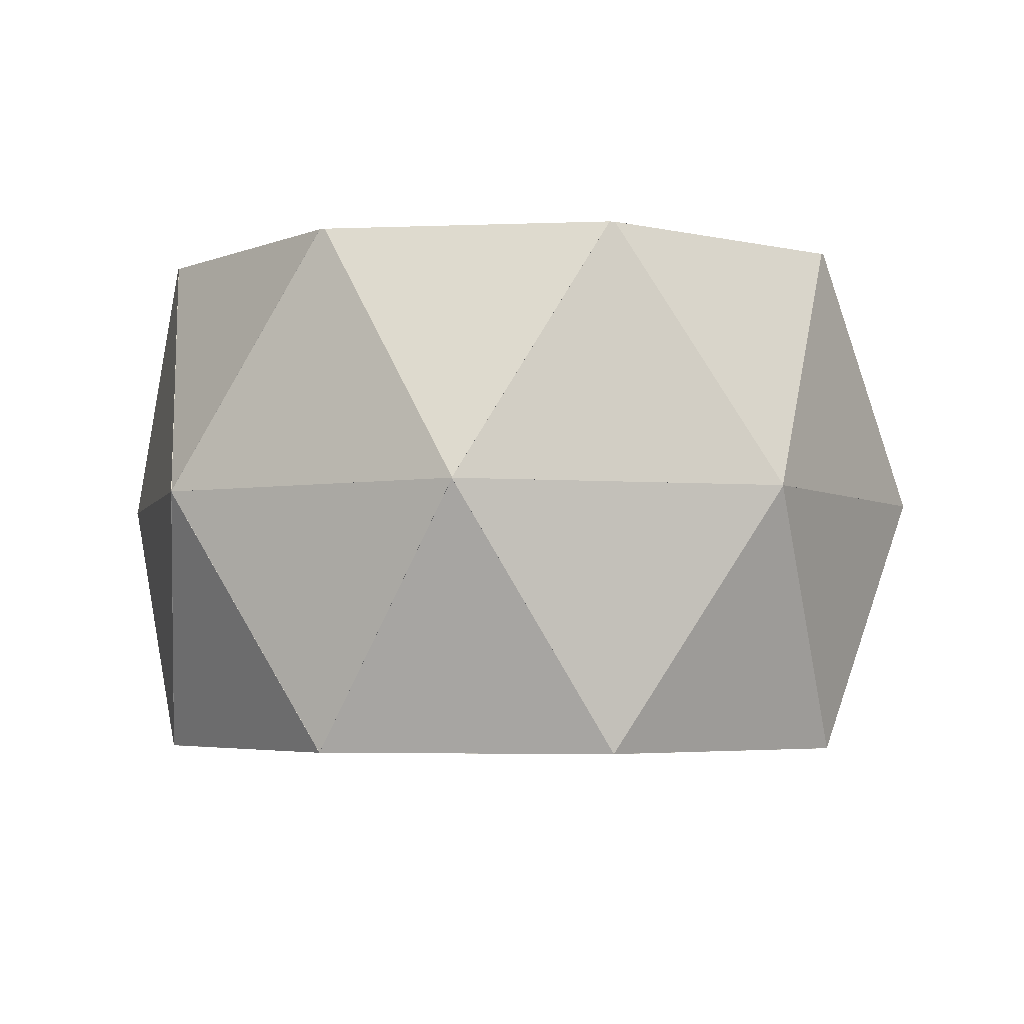
<metadata>
{"format":"obj","ext":"obj","renderer":"f3d","projection":"perspective","resolution":1024,"background":"white","views":[{"elev":-4.0,"azim":52.5,"up":"+Y"}]}
</metadata>
<code>
o N1eNAy5M
v 0.06533 35.64 73.06
v 23.98 78.81 58.71
v 0.06532 35.7 72.95
v 23.93 78.81 58.56
v 0.003159 35.61 72.94
v 24.6 78.81 58.29
v 51.63 35.7 51.54
v 51.58 35.61 51.57
v 51.65 34.56 51.65
v 0.003164 34.56 73.04
v 0.000354 34.56 75
v -0.000367 34.56 75
v -0 34.56 75
v -23.86 78.81 58.73
v 24.52 78.81 60.29
v -24.4 78.81 60.31
v 0.05863 34.67 74.96
v -24.41 78.81 60.32
v 0.1022 34.56 75.04
v 0.1049 34.56 75.04
v 0.1294 34.57 74.95
v 0.06541 34.66 74.97
v 0.06541 34.67 74.94
v -53.03 34.56 53.03
v -53.03 34.56 53.03
v -53.03 34.56 53.03
v -25.28 78.81 59.96
v -52.94 34.67 53.03
v -25.28 78.81 59.96
v -52.96 34.66 53.06
v -25.3 78.81 59.97
v -52.97 34.67 53.05
v -52.9 34.56 53.09
v -52.89 34.55 53.09
v -52.98 34.56 53.13
v -60.27 78.81 24.52
v -74.94 34.67 0.06541
v -60.28 78.81 24.52
v -74.97 34.66 0.06541
v -59.9 78.81 25.39
v -59.91 78.81 25.39
v -52.99 34.56 53.14
v -52.9 34.57 53.09
v -60.29 78.81 24.52
v -60.31 78.81 -24.4
v -74.96 34.67 0.05863
v 24.66 78.81 58.4
v 51.71 35.64 51.62
v 53.03 34.56 53.03
v 53.03 34.56 53.03
v 53.03 34.56 53.03
v 58.47 78.81 24.56
v 58.33 78.81 24.49
v 74.99 34.56 0.001352
v 75 34.56 0.000367
v 53.09 34.56 52.89
v 53.09 34.56 52.9
v 74.95 34.56 -0.1294
v 74.94 34.55 -0.1437
v 75.04 34.56 -0.1049
v 74.95 34.56 -0.1363
v 74.94 34.56 -0.1388
v 53.03 34.56 53.03
v 53.13 34.56 52.98
v 53.14 34.56 52.99
v 53.09 34.56 52.9
v 53.09 34.55 52.89
v 53.09 34.56 52.9
v 53.03 34.56 53.03
v 0.1363 34.56 74.95
v 0.1388 34.56 74.94
v 0.1437 34.55 74.94
v 0.1363 34.56 74.95
v 0.001179 34.56 74.99
v 0.1294 34.56 74.95
v -0.001352 34.56 74.99
v -52.9 34.56 53.09
v -52.89 34.56 53.09
v -53.03 34.56 53.03
v -52.9 34.56 53.09
v -52.89 34.57 53.09
v -53.03 34.56 53.03
v -74.95 34.56 0.1363
v -74.94 34.56 0.1388
v -60.02 -10.42 24.93
v -60.02 -10.42 24.93
v -60.02 -10.42 24.93
v -25.16 -10.42 59.76
v -60.03 -10.42 24.93
v -60.06 -10.42 24.93
v -60.05 -10.42 24.93
v -60.06 -10.42 0.05184
v -60.11 -10.43 -24.83
v -24.96 -10.44 -60.04
v 24.8 -10.45 -60.09
v 60.02 -10.45 -24.94
v 60.07 -10.44 24.82
v 24.92 -10.43 60.03
v 5.131 -10.43 60.05
v 5.128 -10.43 60.05
v -59.99 -10.42 24.92
v -60.02 -10.42 24.93
v -24.83 -10.42 60.08
v -24.82 -10.42 60.08
v -24.81 -10.42 60.07
v -24.8 -10.42 60.04
v -24.81 -10.42 60.07
v -24.82 -10.42 60.08
v -24.81 -10.42 60.07
v -24.81 -10.42 60.06
v -60.03 -10.42 24.93
v -60.02 -10.42 24.93
v 60.03 -10.42 -24.93
v 60.02 -10.42 -24.93
v 60.02 -10.42 -24.93
v 60.02 -10.42 -24.93
v 60.02 -10.42 -24.93
v 75 34.56 0
v 75 34.56 0.000367
v 60.05 -10.43 -24.93
v 60.06 -10.42 17.34
v 60.02 -10.42 -24.93
v 58.98 -8.942 23.45
v 73.06 33.49 -0.06533
v 58.96 -8.95 -23.58
v 60.07 -10.42 24.81
v 60.07 -10.42 24.82
v 60.07 -10.42 24.81
v 60.02 -10.4 -24.94
v 60.07 -10.41 24.8
v 60.07 -10.42 24.81
v 75 34.56 -0.000354
v 74.96 34.46 -0.05863
v 74.94 34.45 -0.06541
v 74.97 34.47 -0.06541
v 72.94 33.51 -0.003159
v 58.81 -8.95 -23.52
v 72.95 33.43 -0.06532
v 58.86 -8.942 23.41
v 74.99 34.56 -0.001179
v 75.04 34.56 -0.1022
v 60.08 -10.42 24.82
v 60.07 -10.42 24.82
v 25.13 -8.929 58.28
v 51.71 33.49 51.62
v 58.36 -8.941 25.02
v 60.09 -10.43 24.83
v 32.36 -10.42 52.58
v 53.03 34.56 53.03
v 24.93 -10.42 60.03
v 24.92 -10.43 60.03
v 24.93 -10.42 60.02
v 24.93 -10.42 60.02
v 24.94 -10.4 60.01
v 24.93 -10.42 60.02
v 24.93 -10.42 60.02
v 53.03 34.56 53.03
v 53.05 34.46 52.97
v 53.03 34.45 52.94
v 51.58 33.51 51.57
v 58.22 -8.941 24.95
v 51.63 33.43 51.54
v 53.06 34.47 52.96
v 25.08 -8.929 58.17
v 24.93 -10.42 60.03
v 53.09 34.57 52.89
v -23.44 -8.921 58.98
v 0.06533 33.49 73.06
v 23.56 -8.929 58.96
v 24.93 -10.43 60.05
v -0.000367 34.56 75
v 0.000354 34.56 75
v -24.78 -10.37 60.08
v 0.05863 34.46 74.96
v 0.003159 33.51 72.94
v 23.51 -8.929 58.81
v 0.06532 33.43 72.95
v 0.06541 34.45 74.94
v 0.06541 34.47 74.97
v 53.14 34.56 52.99
v -24.82 -10.42 60.08
v -52.96 34.47 53.06
v -24.85 -10.37 60.07
v -24.84 -10.28 60.08
v -24.81 -10.4 60.08
v 0.1022 34.56 75.04
v -23.39 -8.921 58.86
v 0.1437 34.57 74.94
v 60.01 -10.38 -24.95
v 44.02 -10.42 -40.91
v 24.8 -10.33 -60.09
v 24.82 -10.42 -60.08
v 24.82 -10.42 -60.08
v 52.94 34.45 -53.03
v 52.96 34.47 -53.06
v -0.003164 34.56 -73.04
v -0.003159 33.51 -72.94
v 51.65 34.56 -51.65
v 51.57 33.51 -51.58
v -0.06532 33.43 -72.95
v 23.41 -8.95 -58.85
v 24.95 -8.95 -58.22
v -0.06533 33.49 -73.06
v 23.45 -8.95 -58.97
v 51.62 33.49 -51.71
v 51.54 33.43 -51.63
v 25.02 -8.95 -58.36
v 58.28 -8.95 -25.12
v 58.17 -8.95 -25.06
v 53.03 34.56 -53.03
v 53.03 34.56 -53.03
v 52.98 34.56 -53.13
v 52.99 34.56 -53.14
v 53.03 34.56 -53.03
v 52.97 34.46 -53.05
v 24.83 -10.43 -60.09
v 53.03 34.56 -53.03
v 53.03 34.56 -53.03
v 24.77 -10.34 -60.09
v -22.24 -10.43 -60.05
v -0.05863 34.46 -74.96
v -24.93 -10.43 -60.05
v -24.93 -10.43 -60.04
v -0.06541 34.45 -74.94
v -24.91 -10.38 -60.04
v 0.000367 34.56 -75
v -0.000354 34.56 -75
v 0 34.56 -75
v -24.96 -10.18 -60.04
v -24.91 -10.38 -60.04
v 24.79 -10.37 -60.09
v -0.1437 34.57 -74.94
v -0.1049 34.56 -75.04
v -0.1363 34.56 -74.95
v -0.1388 34.56 -74.94
v -0.1294 34.57 -74.95
v -23.57 -8.942 -58.96
v -23.52 -8.942 -58.81
v -0.06541 34.47 -74.97
v -25 -10.31 -60
v -24.98 -10.34 -60.02
v -60.08 -10.4 -24.85
v -60.11 -10.11 -24.83
v -60.06 -10.35 -24.87
v -60.06 -10.35 -24.87
v -53.03 34.56 -53.03
v -53.03 34.56 -53.03
v -0.1363 34.56 -74.95
v -53.03 34.45 -52.94
v -53.06 34.47 -52.96
v -53.09 34.56 -52.9
v -53.09 34.55 -52.89
v -75 34.56 -0.000367
v -53.09 34.56 -52.9
v -60.11 -10.34 -24.77
v -75.04 34.56 0.1022
v -73.06 33.49 0.06533
v -58.98 -8.929 -23.44
v -72.95 33.43 0.06532
v -58.86 -8.929 -23.4
v -51.71 33.49 -51.62
v -51.63 33.43 -51.54
v -58.36 -8.929 -25.03
v -58.21 -8.929 -24.96
v -51.58 33.51 -51.57
v -25.12 -8.941 -58.28
v -25.07 -8.941 -58.17
v -53.05 34.46 -52.97
v -53.03 34.56 -53.03
v -53.03 34.56 -53.03
v -53.03 34.56 -53.03
v -60.11 -10.3 -24.75
v -60.06 -10.39 24.91
v -74.96 34.46 0.05863
v -74.94 34.45 0.06541
v -60.06 -10.34 24.89
v -60.03 -10.42 24.93
v -60.05 -10.43 24.93
v -75 34.56 0.000354
v -75 34.56 -0
v -60.06 -10.15 24.93
v -60.06 -10.34 24.89
v -75.04 34.56 0.1049
v -74.94 34.57 0.1437
v -60 -10.33 24.99
v -60.02 -10.36 24.97
v -58.28 -8.92 25.14
v -25.04 -8.92 58.35
v -58.17 -8.92 25.08
v -24.97 -8.92 58.21
v -58.82 -8.921 23.51
v -58.97 -8.921 23.56
v -72.94 33.51 0.003159
v -74.97 34.47 0.06541
v -74.95 34.56 0.1363
v -53.03 34.56 53.03
v -51.62 33.49 51.71
v -51.54 33.43 51.63
v -52.94 34.45 53.03
v -24.85 -10.37 60.07
v -51.57 33.51 51.58
v -24.84 -10.41 60.08
v -53.03 34.56 53.03
v -52.97 34.46 53.05
v -24.83 -10.43 60.09
v 73.04 34.56 -0.003164
v 53.09 34.57 52.9
v -51.65 34.56 51.65
v -73.04 34.56 0.003164
v -52.99 34.56 53.14
v -74.99 34.56 -0.001352
v -74.99 34.56 0.001179
v 75 34.56 -0.000354
v 75.04 34.56 -0.1022
v 58.61 78.81 23.82
v 72.95 35.7 -0.06532
v 72.94 35.61 -0.003159
v 58.73 78.81 23.86
v 73.06 35.64 -0.06533
v 58.71 78.81 -23.98
v 52.9 34.56 -53.09
v 52.9 34.56 -53.09
v 52.89 34.55 -53.09
v -0.1022 34.56 -75.04
v 74.94 34.57 -0.1437
v 74.95 34.57 -0.1294
v 74.95 34.56 -0.1363
v 58.56 78.81 -23.93
v 58.29 78.81 -24.6
v 51.54 35.7 -51.63
v 51.57 35.61 -51.58
v 52.89 34.56 -53.09
v 52.89 34.57 -53.09
v 52.9 34.57 -53.09
v 52.9 34.56 -53.09
v 0.001352 34.56 -74.99
v -0.001179 34.56 -74.99
v -0.1294 34.56 -74.95
v -0.1437 34.55 -74.94
v -53.14 34.56 -52.99
v 58.4 78.81 -24.66
v 51.62 35.64 -51.71
v 24.56 78.81 -58.47
v 24.49 78.81 -58.33
v 53.03 34.56 -53.03
v 53.03 34.56 -53.03
v 52.99 34.56 -53.14
v 0.000367 34.56 -75
v -0.000354 34.56 -75
v -0.1022 34.56 -75.04
v -53.13 34.56 -52.98
v -51.65 34.56 -51.65
v 23.82 78.81 -58.61
v -0.06532 35.7 -72.95
v -0.003159 35.61 -72.94
v 23.86 78.81 -58.73
v -0.06533 35.64 -73.06
v -24.52 78.81 -60.27
v -24.52 78.81 -60.29
v -0.06541 34.67 -74.94
v -0.05863 34.67 -74.96
v -53.09 34.56 -52.89
v -24.52 78.81 -60.28
v -0.06541 34.66 -74.97
v -25.39 78.81 -59.91
v -53.03 34.56 -53.03
v -53.14 34.56 -52.99
v -75 34.56 0.000354
v -75 34.56 -0.000367
v -53.09 34.57 -52.89
v -53.09 34.57 -52.9
v -53.09 34.56 -52.9
v -74.95 34.57 0.1294
v -74.95 34.56 0.1294
v -74.94 34.55 0.1437
v -59.96 78.81 -25.28
v -53.06 34.66 -52.96
v -60.32 78.81 -24.41
v -75.04 34.56 0.1022
v -59.96 78.81 -25.28
v -53.03 34.67 -52.94
v -25.39 78.81 -59.9
v -53.05 34.67 -52.97
v -53.03 34.56 -53.03
v -59.97 78.81 -25.3
v 24.52 78.81 60.27
v 24.52 78.81 60.28
v 25.39 78.81 59.91
v 25.39 78.81 59.9
v 53.05 34.67 52.97
v 53.06 34.66 52.96
v 53.03 34.67 52.94
v 59.97 78.81 25.3
v 59.96 78.81 25.28
v 59.96 78.81 25.28
v 60.32 78.81 24.41
v 60.31 78.81 24.4
v 74.96 34.67 -0.05863
v 74.97 34.66 -0.06541
v 74.94 34.67 -0.06541
v 60.29 78.81 -24.52
v 60.27 78.81 -24.52
v 60.28 78.81 -24.52
v 59.91 78.81 -25.39
v 59.9 78.81 -25.39
v 52.97 34.67 -53.05
v 52.96 34.66 -53.06
v 52.94 34.67 -53.03
v 25.3 78.81 -59.97
v 25.28 78.81 -59.96
v 25.28 78.81 -59.96
v 24.41 78.81 -60.32
v 24.4 78.81 -60.31
v -23.82 78.81 58.61
v -24.49 78.81 58.33
v -51.57 35.61 51.58
v -51.62 35.64 51.71
v -24.56 78.81 58.47
v -51.54 35.7 51.63
v -58.4 78.81 24.66
v -58.29 78.81 24.6
v -58.56 78.81 23.93
v -72.94 35.61 0.003159
v -73.06 35.64 0.06533
v -58.71 78.81 23.98
v -72.95 35.7 0.06532
v -58.73 78.81 -23.86
v -58.61 78.81 -23.82
v -58.33 78.81 -24.49
v -51.58 35.61 -51.57
v -51.71 35.64 -51.62
v -58.47 78.81 -24.56
v -51.63 35.7 -51.54
v -24.66 78.81 -58.4
v -24.6 78.81 -58.29
v -23.93 78.81 -58.56
v -23.98 78.81 -58.71
f 1 2 3
f 3 2 4
f 3 4 5
f 4 6 5
f 5 6 7
f 5 7 8
f 9 10 8
f 8 10 5
f 11 12 13
f 14 2 1
f 15 16 17
f 16 18 17
f 17 18 19
f 17 19 20
f 21 22 20
f 20 22 17
f 22 23 17
f 24 25 26
f 27 28 29
f 29 28 30
f 27 31 28
f 28 31 32
f 33 34 35
f 36 37 38
f 38 37 39
f 40 41 32
f 32 41 42
f 32 42 35
f 43 30 35
f 35 30 32
f 30 28 32
f 31 40 32
f 44 45 46
f 36 44 37
f 37 44 46
f 6 47 7
f 7 47 48
f 49 50 51
f 47 52 48
f 48 52 7
f 7 52 53
f 7 53 8
f 54 55 56
f 56 55 57
f 58 59 60
f 59 61 60
f 60 61 62
f 63 64 49
f 49 64 65
f 49 65 50
f 66 67 64
f 67 68 64
f 64 68 56
f 51 63 49
f 69 51 50
f 70 71 50
f 50 71 69
f 72 73 20
f 20 73 71
f 74 20 11
f 11 20 19
f 11 19 12
f 75 72 20
f 13 74 11
f 76 13 12
f 77 78 12
f 12 78 76
f 79 35 24
f 24 35 42
f 24 42 25
f 34 80 35
f 35 80 78
f 26 79 24
f 29 30 18
f 18 30 12
f 18 12 19
f 43 81 30
f 30 81 12
f 81 77 12
f 82 26 25
f 83 84 25
f 25 84 82
f 85 86 87
f 87 86 88
f 87 88 89
f 89 88 90
f 89 90 91
f 91 90 92
f 92 90 93
f 92 93 94
f 94 95 92
f 92 95 96
f 92 96 97
f 98 99 97
f 97 99 100
f 97 100 92
f 92 100 101
f 92 101 102
f 103 104 100
f 100 104 105
f 100 105 106
f 106 105 107
f 103 108 104
f 104 109 105
f 100 106 101
f 101 106 110
f 101 110 86
f 91 111 89
f 89 112 87
f 113 114 115
f 116 113 115
f 116 117 113
f 118 54 119
f 113 120 114
f 114 120 121
f 117 122 113
f 123 124 125
f 126 127 128
f 128 127 97
f 128 97 121
f 121 97 96
f 121 96 115
f 115 96 117
f 115 117 116
f 96 129 117
f 117 129 122
f 115 114 121
f 121 130 128
f 128 130 131
f 119 132 118
f 130 121 133
f 133 121 120
f 133 120 134
f 134 120 113
f 135 134 113
f 136 137 138
f 138 137 125
f 138 125 124
f 124 123 138
f 138 123 139
f 140 132 60
f 60 132 141
f 141 132 119
f 126 142 127
f 142 143 127
f 144 145 146
f 128 131 142
f 142 147 143
f 143 147 148
f 126 128 142
f 51 69 149
f 150 151 152
f 152 151 98
f 152 98 148
f 148 98 97
f 148 97 143
f 143 97 127
f 152 148 153
f 153 148 154
f 153 154 155
f 153 156 152
f 149 157 51
f 154 148 158
f 158 148 147
f 63 51 157
f 158 147 159
f 159 147 142
f 160 161 162
f 162 161 146
f 162 146 145
f 163 159 142
f 68 119 56
f 56 119 54
f 66 163 67
f 67 163 119
f 67 119 68
f 163 142 119
f 119 142 141
f 145 144 162
f 162 144 164
f 156 165 152
f 166 64 57
f 57 64 56
f 165 150 152
f 151 99 98
f 73 149 71
f 71 149 69
f 167 168 169
f 153 155 165
f 150 165 151
f 151 165 170
f 151 170 99
f 156 153 165
f 13 76 171
f 171 172 13
f 173 100 174
f 174 100 99
f 174 99 170
f 175 176 177
f 177 176 169
f 177 169 168
f 74 13 172
f 174 170 178
f 178 170 165
f 179 178 165
f 75 179 72
f 72 179 149
f 72 149 73
f 179 165 149
f 149 165 180
f 104 108 181
f 181 110 106
f 33 182 34
f 34 182 171
f 34 171 80
f 183 184 182
f 182 184 171
f 185 186 184
f 184 186 171
f 168 167 177
f 177 167 187
f 188 20 70
f 70 20 71
f 189 129 190
f 190 129 96
f 190 96 95
f 191 192 95
f 95 192 193
f 95 193 190
f 194 192 195
f 196 197 198
f 198 197 199
f 199 197 200
f 199 200 201
f 201 202 199
f 203 204 200
f 200 204 201
f 205 206 207
f 207 206 202
f 202 206 199
f 205 208 206
f 206 208 209
f 210 211 212
f 212 211 213
f 213 211 214
f 189 190 215
f 215 190 216
f 205 207 208
f 193 192 216
f 216 192 194
f 216 194 215
f 210 217 211
f 214 211 217
f 217 218 214
f 190 193 216
f 219 220 221
f 221 220 222
f 220 223 222
f 224 221 225
f 225 221 222
f 225 222 223
f 226 227 228
f 229 230 94
f 94 230 223
f 94 223 220
f 230 225 223
f 219 231 220
f 220 231 95
f 220 95 94
f 231 191 95
f 232 233 234
f 234 233 235
f 232 236 233
f 203 237 204
f 197 238 200
f 200 238 237
f 200 237 203
f 224 225 239
f 239 225 230
f 240 241 242
f 242 241 94
f 242 94 93
f 241 229 94
f 243 244 93
f 93 244 242
f 244 245 242
f 246 235 247
f 247 235 248
f 249 245 250
f 250 245 244
f 251 250 252
f 252 250 253
f 252 253 254
f 244 243 250
f 250 243 253
f 255 256 243
f 243 256 253
f 257 258 259
f 259 258 260
f 261 262 263
f 263 262 264
f 264 262 265
f 261 266 262
f 262 266 267
f 240 242 268
f 261 263 266
f 242 245 268
f 268 245 249
f 269 270 271
f 247 271 270
f 270 246 247
f 272 273 274
f 275 274 276
f 276 274 273
f 277 111 278
f 278 111 91
f 91 92 278
f 253 279 280
f 281 282 90
f 90 282 273
f 90 273 93
f 93 273 255
f 93 255 243
f 282 276 273
f 273 272 255
f 84 83 283
f 283 83 284
f 285 286 88
f 88 286 90
f 90 286 281
f 287 288 289
f 289 288 290
f 289 290 291
f 291 290 161
f 291 161 264
f 264 161 238
f 264 238 267
f 161 290 176
f 176 290 187
f 176 187 169
f 169 187 167
f 176 164 161
f 161 164 146
f 146 164 144
f 139 137 161
f 161 137 202
f 161 202 238
f 238 202 201
f 238 201 237
f 237 201 204
f 123 125 139
f 139 125 137
f 137 209 202
f 202 209 207
f 207 209 208
f 266 263 267
f 267 263 264
f 264 260 291
f 291 260 292
f 292 260 258
f 257 292 258
f 80 171 78
f 78 171 76
f 102 277 92
f 92 277 278
f 277 85 87
f 112 277 87
f 102 101 277
f 112 89 277
f 293 291 259
f 259 291 292
f 259 292 257
f 275 276 294
f 294 276 282
f 89 111 277
f 295 296 84
f 84 296 82
f 81 35 77
f 77 35 78
f 85 277 86
f 86 277 101
f 297 287 298
f 298 287 289
f 299 300 182
f 182 300 183
f 297 298 288
f 288 298 290
f 290 298 301
f 107 181 106
f 181 109 104
f 184 302 185
f 185 302 103
f 185 103 100
f 100 173 185
f 300 302 183
f 183 302 184
f 287 297 288
f 79 26 303
f 299 304 300
f 300 304 302
f 302 304 305
f 302 305 103
f 103 305 181
f 103 181 108
f 105 109 181
f 181 305 110
f 110 305 86
f 107 105 181
f 296 303 26
f 285 88 304
f 304 88 305
f 305 88 86
f 26 82 296
f 58 60 135
f 135 60 133
f 135 133 134
f 60 141 133
f 133 141 142
f 133 142 130
f 130 142 131
f 218 62 214
f 214 62 61
f 61 59 214
f 214 59 135
f 214 135 113
f 59 58 135
f 113 213 214
f 198 199 306
f 306 199 136
f 136 199 206
f 136 206 209
f 209 137 136
f 306 136 9
f 9 136 160
f 160 136 138
f 160 138 139
f 139 161 160
f 66 64 163
f 163 64 158
f 163 158 159
f 64 180 158
f 158 180 165
f 158 165 154
f 154 165 155
f 166 307 64
f 63 157 64
f 64 157 180
f 180 157 149
f 9 160 10
f 10 160 175
f 175 160 162
f 175 162 164
f 164 176 175
f 10 175 308
f 308 175 301
f 301 175 177
f 301 177 187
f 187 290 301
f 308 301 309
f 309 301 293
f 293 301 298
f 293 298 289
f 289 291 293
f 188 21 20
f 74 172 20
f 20 172 186
f 186 172 171
f 75 20 179
f 179 20 174
f 179 174 178
f 20 186 174
f 174 186 173
f 173 186 185
f 81 43 35
f 79 303 35
f 35 303 310
f 310 303 296
f 33 35 182
f 182 35 304
f 182 304 299
f 35 310 304
f 304 310 285
f 285 310 286
f 280 311 253
f 312 280 279
f 140 118 132
f 55 313 314
f 314 313 60
f 60 313 140
f 140 313 118
f 313 55 118
f 55 54 118
f 53 315 8
f 8 315 316
f 8 316 317
f 306 9 317
f 317 9 8
f 315 318 316
f 316 318 319
f 318 320 319
f 321 212 195
f 195 212 215
f 195 215 194
f 212 213 215
f 215 213 189
f 189 213 129
f 129 213 113
f 129 113 122
f 322 323 226
f 226 323 195
f 226 195 191
f 191 195 192
f 323 321 195
f 231 324 191
f 191 324 226
f 325 326 60
f 62 327 60
f 60 327 325
f 328 329 317
f 317 329 330
f 317 330 331
f 198 306 331
f 331 306 317
f 319 320 316
f 316 320 328
f 316 328 317
f 323 322 212
f 212 322 332
f 321 323 212
f 333 334 212
f 332 335 212
f 212 335 333
f 336 332 226
f 226 332 322
f 228 336 226
f 337 228 227
f 337 227 233
f 233 227 324
f 324 227 226
f 338 233 239
f 239 233 221
f 239 221 224
f 233 324 221
f 221 324 219
f 219 324 231
f 248 339 247
f 247 339 239
f 247 239 229
f 229 239 230
f 339 338 239
f 241 340 229
f 229 340 247
f 338 339 233
f 339 248 233
f 233 248 235
f 329 341 330
f 330 341 342
f 342 343 330
f 330 343 344
f 330 344 331
f 218 345 62
f 62 345 327
f 345 346 347
f 347 346 212
f 212 346 210
f 346 345 217
f 218 217 345
f 341 343 342
f 217 210 346
f 336 348 332
f 332 348 335
f 348 349 350
f 350 349 233
f 233 349 337
f 349 348 228
f 336 228 348
f 228 337 349
f 251 351 250
f 250 351 268
f 250 268 249
f 351 340 268
f 268 340 240
f 240 340 241
f 269 271 351
f 351 271 340
f 340 271 247
f 309 293 352
f 352 293 265
f 265 293 259
f 265 259 260
f 260 264 265
f 352 265 196
f 196 265 197
f 197 265 262
f 197 262 267
f 267 238 197
f 344 353 331
f 331 353 354
f 331 354 355
f 196 198 355
f 355 198 331
f 353 356 354
f 354 356 357
f 358 359 360
f 360 359 361
f 252 254 351
f 351 254 362
f 251 252 351
f 363 364 365
f 365 364 366
f 365 366 367
f 236 232 364
f 364 232 366
f 232 234 366
f 358 360 363
f 363 360 364
f 368 369 280
f 369 311 280
f 370 371 351
f 362 372 351
f 351 372 370
f 311 362 253
f 253 362 254
f 312 368 280
f 373 283 284
f 312 279 283
f 283 279 256
f 256 279 253
f 374 283 294
f 294 283 274
f 294 274 275
f 283 256 274
f 274 256 272
f 272 256 255
f 295 375 296
f 296 375 294
f 296 294 281
f 281 294 282
f 375 374 294
f 286 310 281
f 281 310 296
f 38 39 41
f 41 39 25
f 41 25 42
f 373 284 39
f 39 284 25
f 284 83 25
f 376 377 378
f 378 377 369
f 378 369 379
f 371 370 377
f 377 370 369
f 370 372 369
f 374 375 283
f 380 381 376
f 376 381 377
f 312 283 368
f 368 283 379
f 368 379 369
f 311 369 362
f 362 369 372
f 375 295 283
f 283 295 84
f 382 365 383
f 383 365 367
f 383 367 351
f 371 377 351
f 351 377 383
f 377 381 383
f 45 378 46
f 46 378 379
f 46 379 283
f 373 39 283
f 283 39 46
f 39 37 46
f 246 366 235
f 235 366 234
f 366 384 367
f 367 384 351
f 351 384 269
f 384 366 270
f 246 270 366
f 385 382 383
f 270 269 384
f 380 385 381
f 381 385 383
f 386 15 23
f 23 15 17
f 386 23 387
f 387 23 22
f 387 22 388
f 388 22 50
f 388 50 65
f 21 188 22
f 22 188 50
f 188 70 50
f 389 388 390
f 390 388 65
f 390 65 64
f 307 391 64
f 64 391 390
f 391 392 390
f 393 389 390
f 394 393 392
f 392 393 390
f 394 392 395
f 395 392 391
f 395 391 396
f 396 391 55
f 396 55 314
f 307 166 391
f 391 166 55
f 166 57 55
f 397 396 398
f 398 396 314
f 398 314 60
f 326 399 60
f 60 399 398
f 399 400 398
f 401 397 398
f 402 401 400
f 400 401 398
f 402 400 403
f 403 400 399
f 403 399 404
f 404 399 345
f 404 345 347
f 326 325 399
f 399 325 345
f 325 327 345
f 405 404 406
f 406 404 347
f 406 347 212
f 334 407 212
f 212 407 406
f 407 408 406
f 409 405 406
f 410 409 408
f 408 409 406
f 410 408 411
f 411 408 407
f 411 407 412
f 412 407 348
f 412 348 350
f 334 333 407
f 407 333 348
f 333 335 348
f 413 412 361
f 361 412 350
f 361 350 233
f 236 364 233
f 233 364 361
f 364 360 361
f 359 413 361
f 414 14 3
f 3 14 1
f 415 414 416
f 416 414 3
f 416 3 5
f 10 308 5
f 5 308 416
f 417 418 419
f 419 418 415
f 419 415 416
f 420 418 417
f 421 420 419
f 419 420 417
f 422 421 423
f 423 421 419
f 423 419 416
f 308 309 416
f 416 309 423
f 424 425 426
f 426 425 422
f 426 422 423
f 427 425 424
f 428 427 426
f 426 427 424
f 429 428 430
f 430 428 426
f 430 426 423
f 309 352 423
f 423 352 430
f 431 432 433
f 433 432 429
f 433 429 430
f 434 432 431
f 435 434 433
f 433 434 431
f 436 435 355
f 355 435 433
f 355 433 430
f 352 196 430
f 430 196 355
f 357 437 354
f 354 437 436
f 354 436 355
f 356 437 357
f 414 415 14
f 14 415 418
f 14 418 16
f 16 418 27
f 16 27 18
f 18 27 29
f 27 418 31
f 31 418 420
f 31 420 40
f 40 420 425
f 40 425 36
f 36 425 44
f 44 425 427
f 44 427 45
f 45 427 432
f 45 432 380
f 380 432 385
f 385 432 434
f 385 434 382
f 382 434 437
f 382 437 358
f 358 437 359
f 359 437 356
f 359 356 413
f 413 356 343
f 413 343 410
f 410 343 409
f 409 343 341
f 409 341 405
f 405 341 320
f 405 320 402
f 402 320 401
f 401 320 318
f 401 318 397
f 397 318 52
f 397 52 394
f 394 52 393
f 393 52 47
f 393 47 389
f 389 47 2
f 389 2 386
f 386 2 15
f 15 2 14
f 15 14 16
f 421 422 420
f 420 422 425
f 428 429 427
f 427 429 432
f 435 436 434
f 434 436 437
f 353 344 356
f 356 344 343
f 329 328 341
f 341 328 320
f 315 53 318
f 318 53 52
f 6 4 47
f 47 4 2
f 387 388 386
f 386 388 389
f 395 396 394
f 394 396 397
f 403 404 402
f 402 404 405
f 411 412 410
f 410 412 413
f 363 365 358
f 358 365 382
f 376 378 380
f 380 378 45
f 38 41 36
f 36 41 40

</code>
